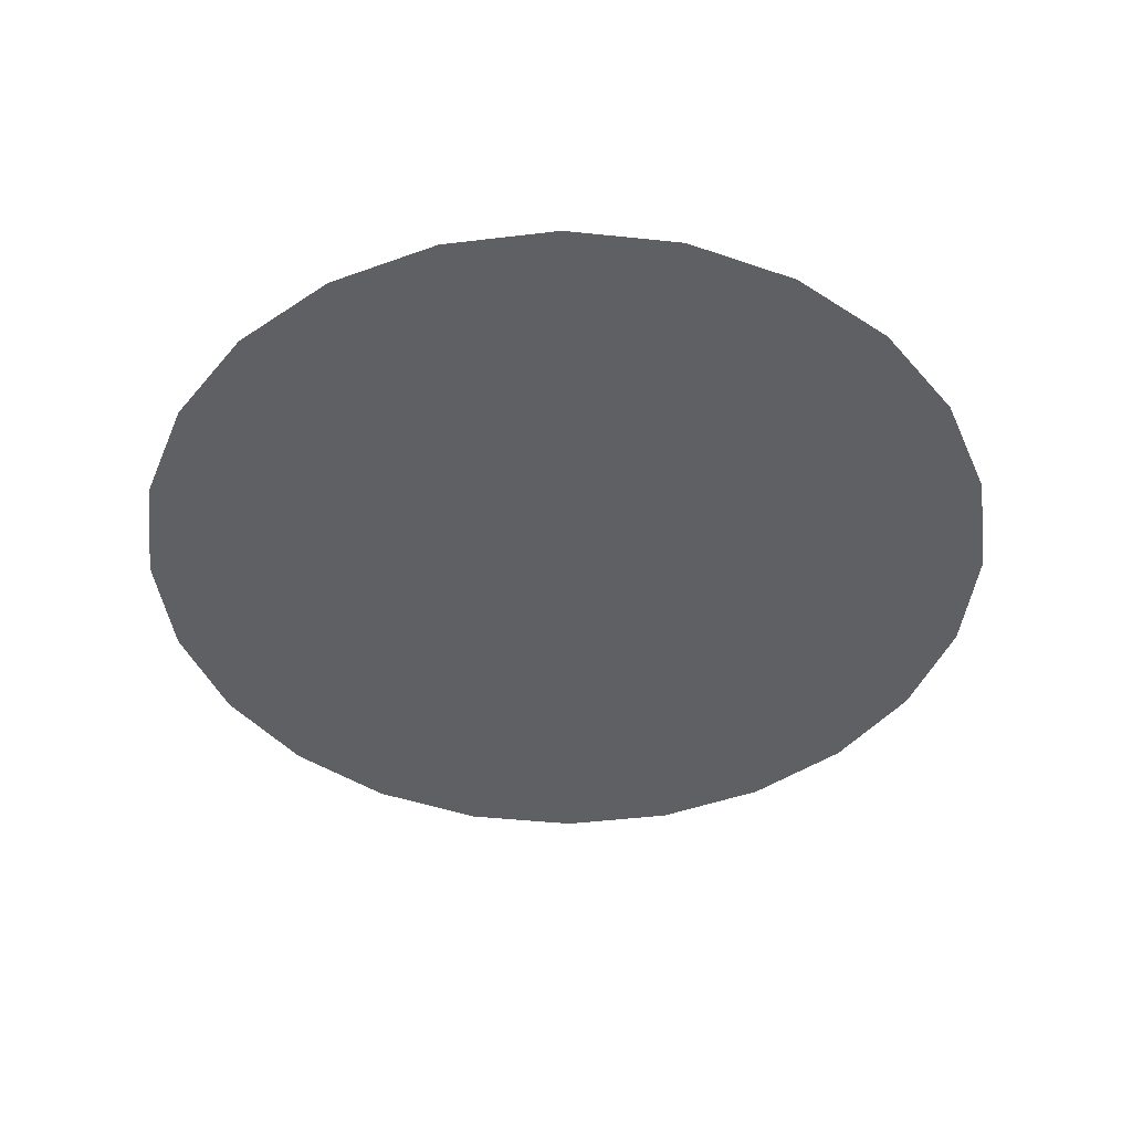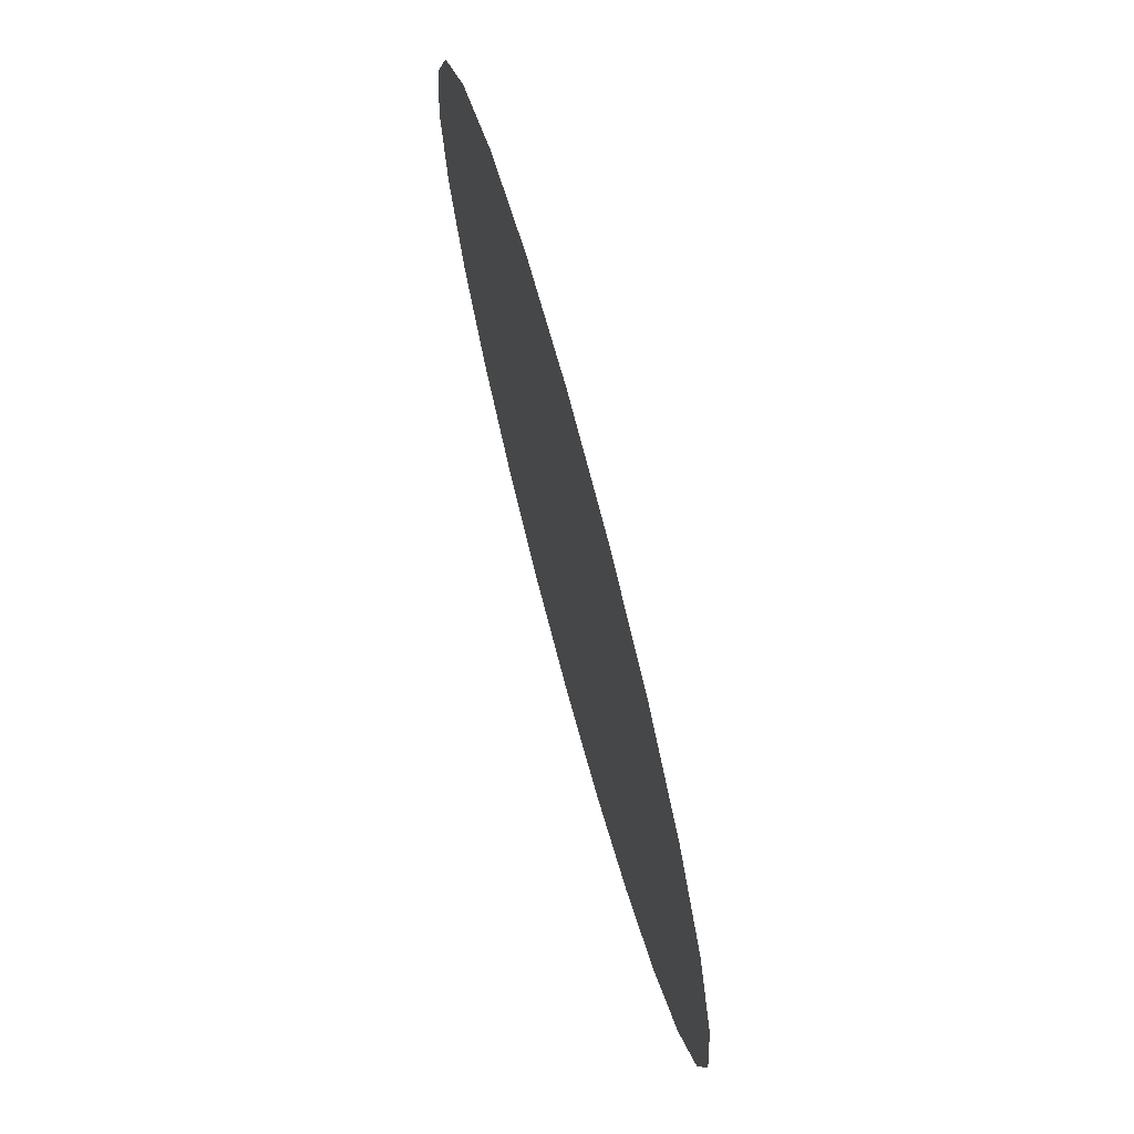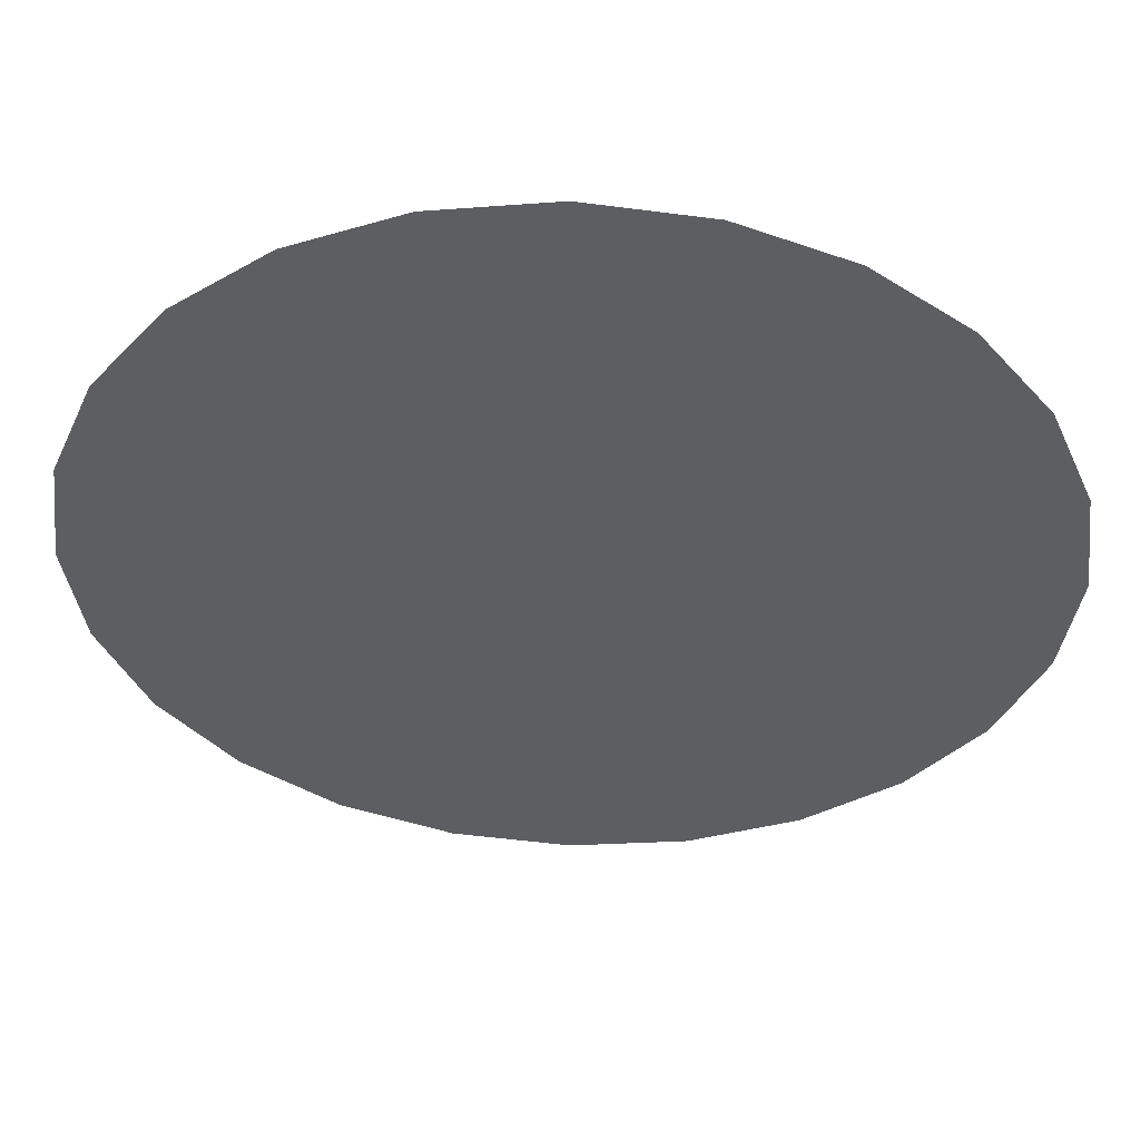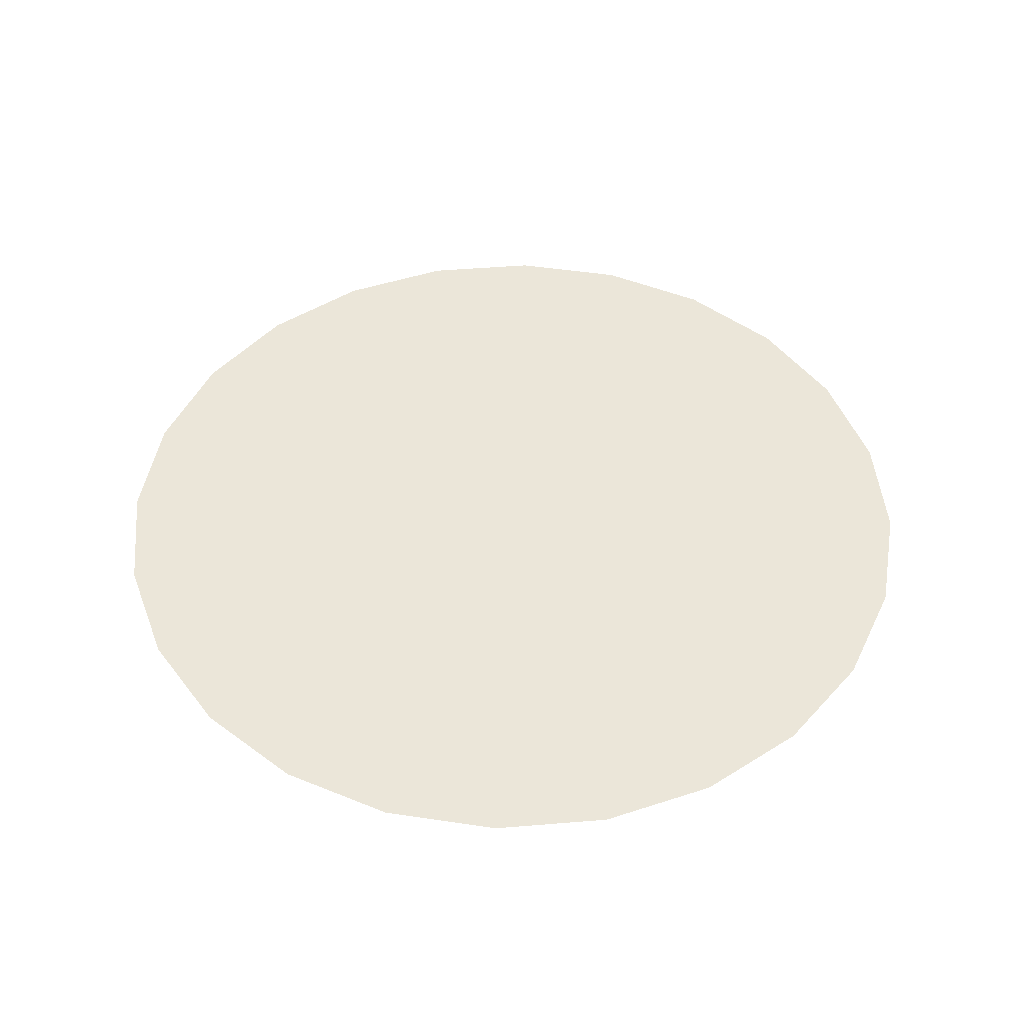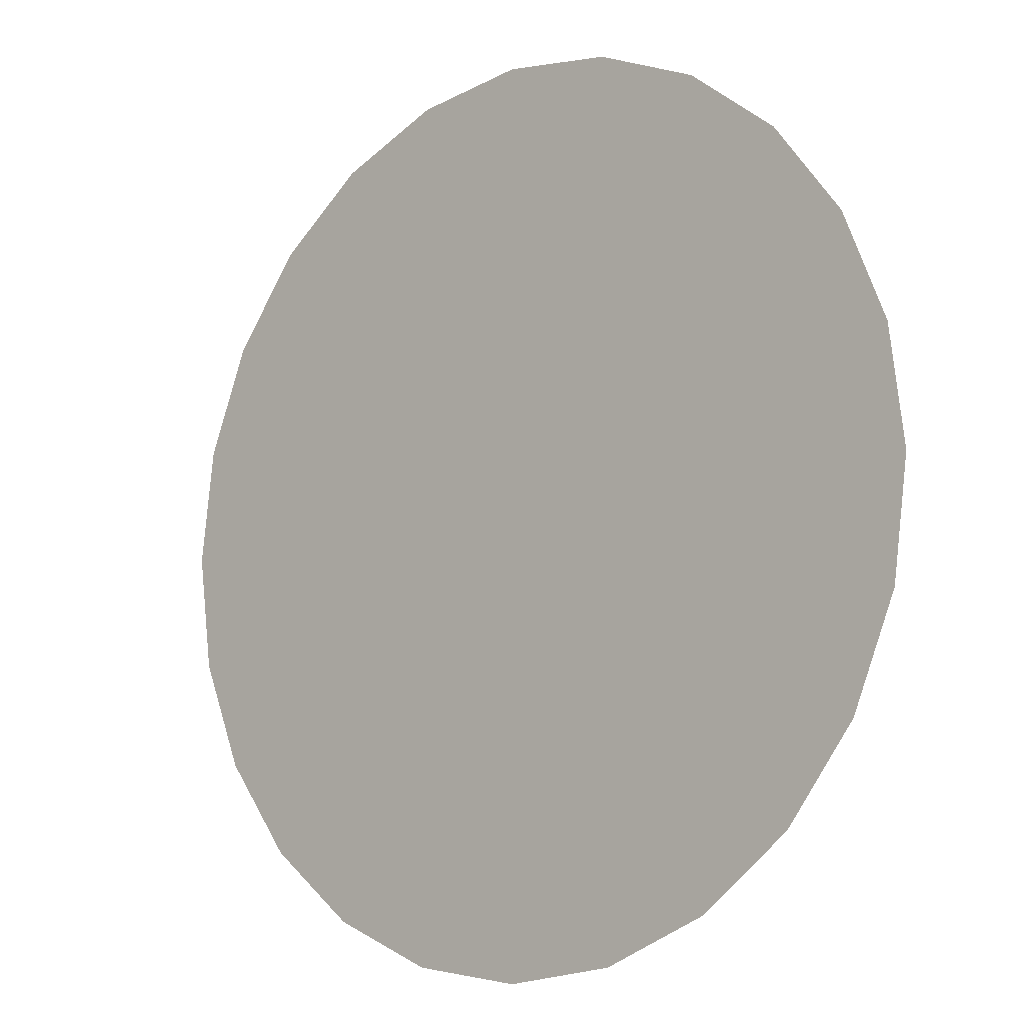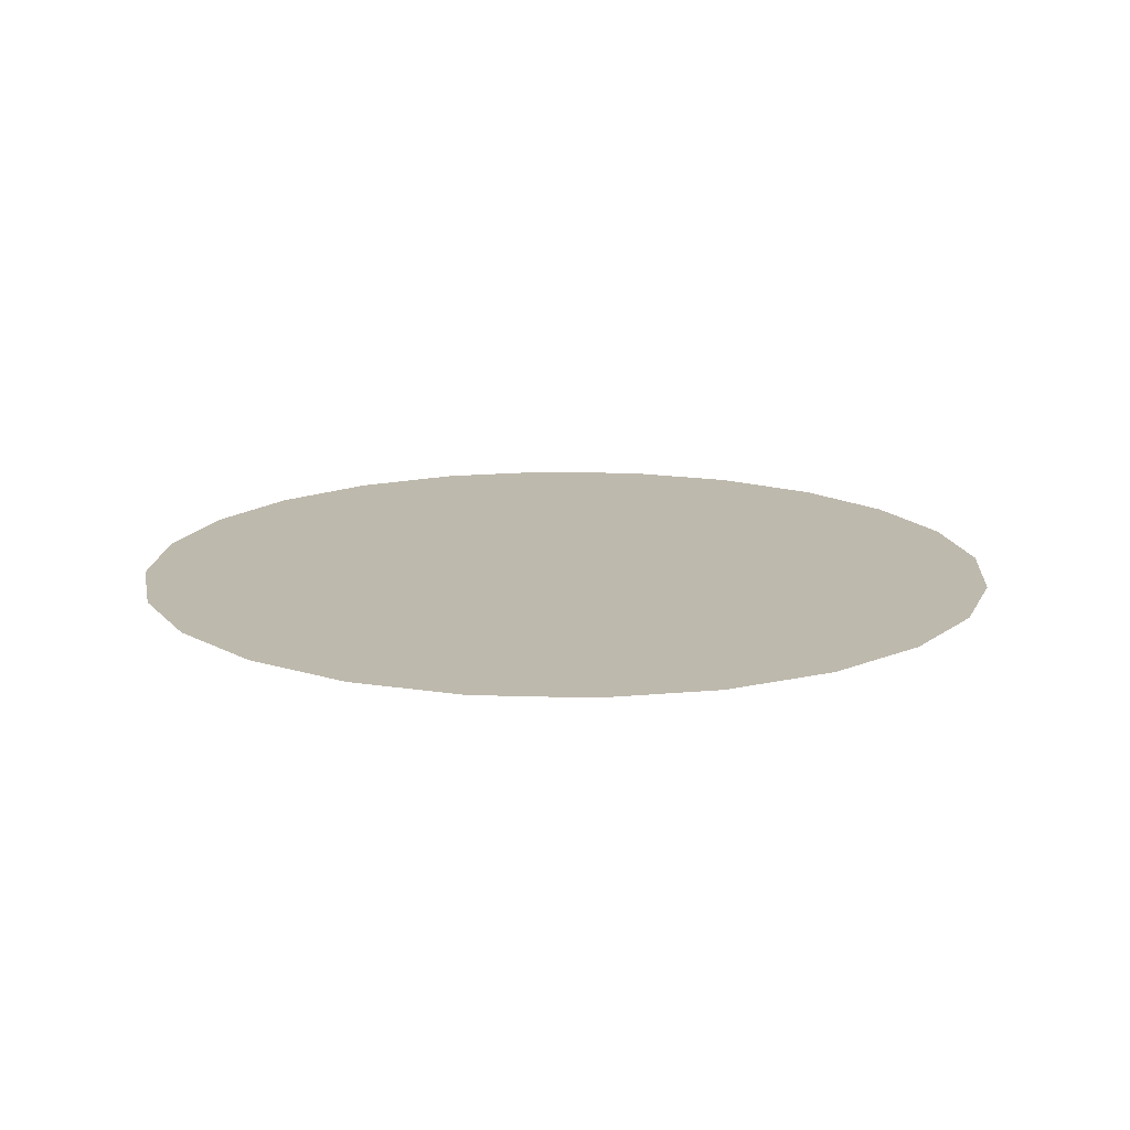
<metadata>
{"format":"obj","ext":"obj","renderer":"f3d","projection":"perspective","resolution":1024,"background":"white","views":[{"elev":-44.4,"azim":-164.5,"up":"+Y"},{"elev":73.5,"azim":74.9,"up":"+Z"},{"elev":52.4,"azim":-177.8,"up":"+Z"},{"elev":47.4,"azim":-117.8,"up":"+Y"},{"elev":-10.2,"azim":-138.4,"up":"+Z"},{"elev":15.3,"azim":-3.7,"up":"+Y"}]}
</metadata>
<code>
o mesh421/mesh421-geometry#mesh421-geometry
v -0.6878 -0.2168 0.1851
v -0.6878 -0.2168 0.1878
v -0.6879 -0.2168 0.1864
v -0.6872 -0.2168 0.1839
v -0.6872 -0.2168 0.189
v -0.6864 -0.2168 0.1828
v -0.6864 -0.2168 0.1901
v -0.6854 -0.2168 0.182
v -0.6854 -0.2168 0.1909
v -0.6841 -0.2168 0.1815
v -0.6841 -0.2168 0.1914
v -0.6828 -0.2168 0.1813
v -0.6828 -0.2168 0.1916
v -0.6815 -0.2168 0.1815
v -0.6815 -0.2168 0.1914
v -0.6802 -0.2168 0.182
v -0.6802 -0.2168 0.1909
v -0.6792 -0.2168 0.1828
v -0.6792 -0.2168 0.1901
v -0.6784 -0.2168 0.1839
v -0.6784 -0.2168 0.189
v -0.6778 -0.2168 0.1851
v -0.6778 -0.2168 0.1878
v -0.6777 -0.2168 0.1864
f 1 2 3
f 2 1 4
f 3 2 1
f 4 1 2
f 2 1 3
f 1 2 4
f 3 1 2
f 4 2 1
f 2 4 5
f 5 4 2
f 4 2 5
f 5 2 4
f 5 4 6
f 6 4 5
f 4 5 6
f 6 5 4
f 5 6 7
f 7 6 5
f 6 5 7
f 7 5 6
f 7 6 8
f 8 6 7
f 6 7 8
f 8 7 6
f 7 8 9
f 9 8 7
f 8 7 9
f 9 7 8
f 9 8 10
f 10 8 9
f 8 9 10
f 10 9 8
f 9 10 11
f 11 10 9
f 10 9 11
f 11 9 10
f 11 10 12
f 12 10 11
f 10 11 12
f 12 11 10
f 11 12 13
f 13 12 11
f 12 11 13
f 13 11 12
f 13 12 14
f 14 12 13
f 12 13 14
f 14 13 12
f 13 14 15
f 15 14 13
f 14 13 15
f 15 13 14
f 15 14 16
f 16 14 15
f 14 15 16
f 16 15 14
f 15 16 17
f 17 16 15
f 16 15 17
f 17 15 16
f 17 16 18
f 18 16 17
f 16 17 18
f 18 17 16
f 17 18 19
f 19 18 17
f 18 17 19
f 19 17 18
f 19 18 20
f 20 18 19
f 18 19 20
f 20 19 18
f 19 20 21
f 21 20 19
f 20 19 21
f 21 19 20
f 21 20 22
f 22 20 21
f 20 21 22
f 22 21 20
f 21 22 23
f 23 22 21
f 22 21 23
f 23 21 22
f 23 22 24
f 24 22 23
f 22 23 24
f 24 23 22

</code>
